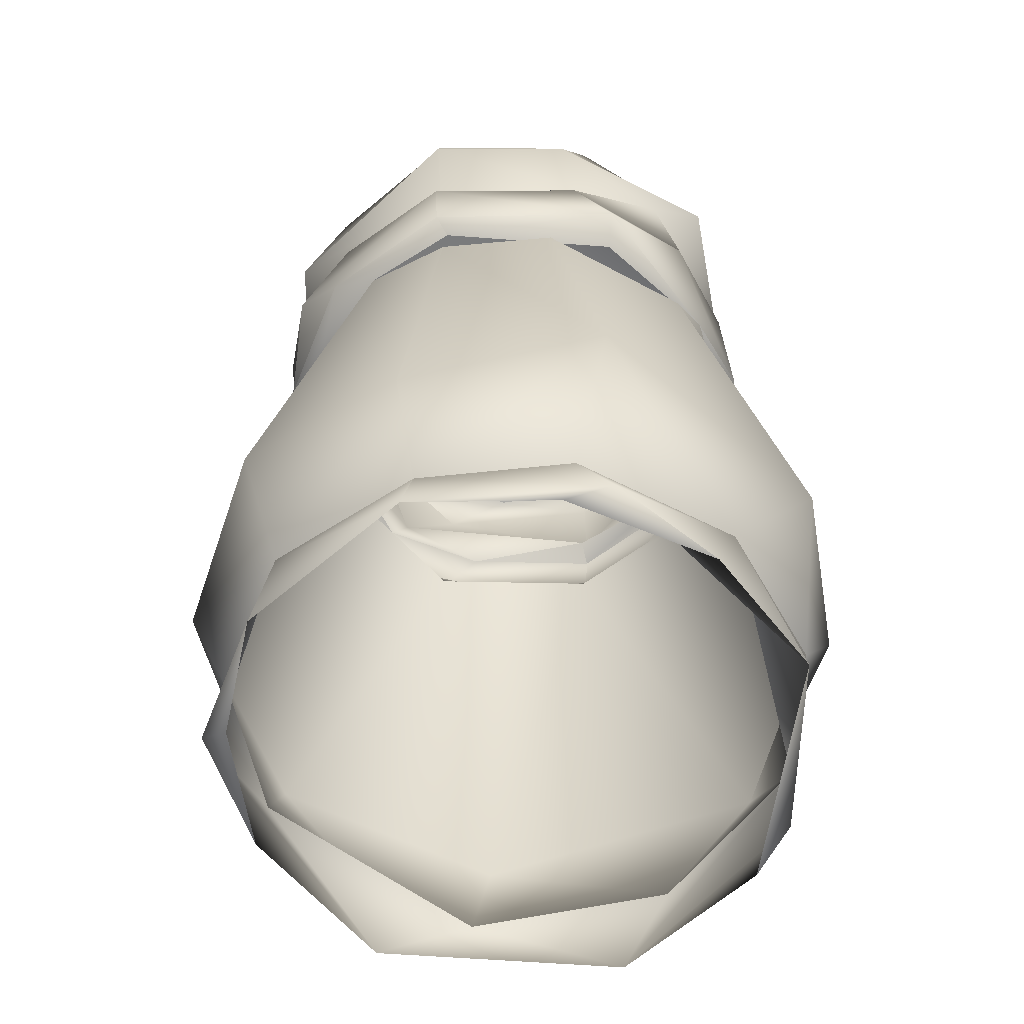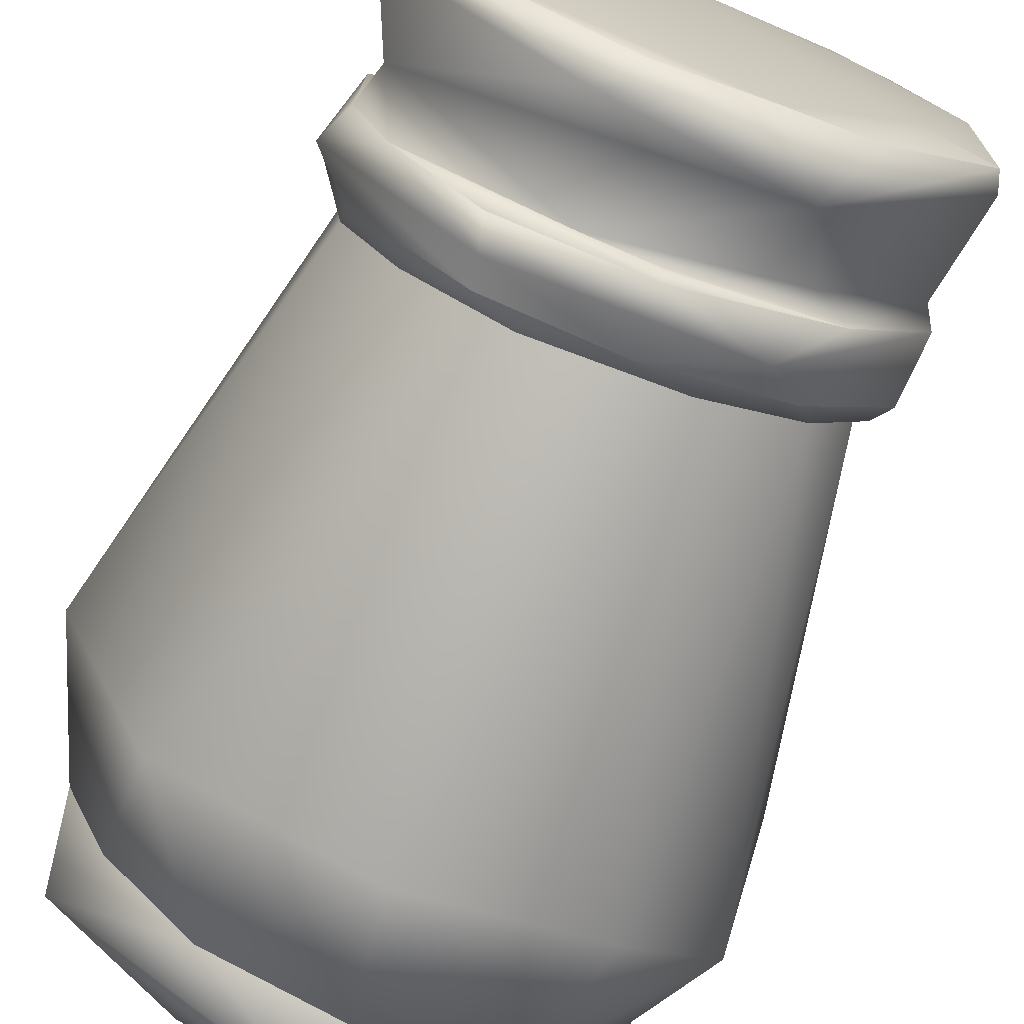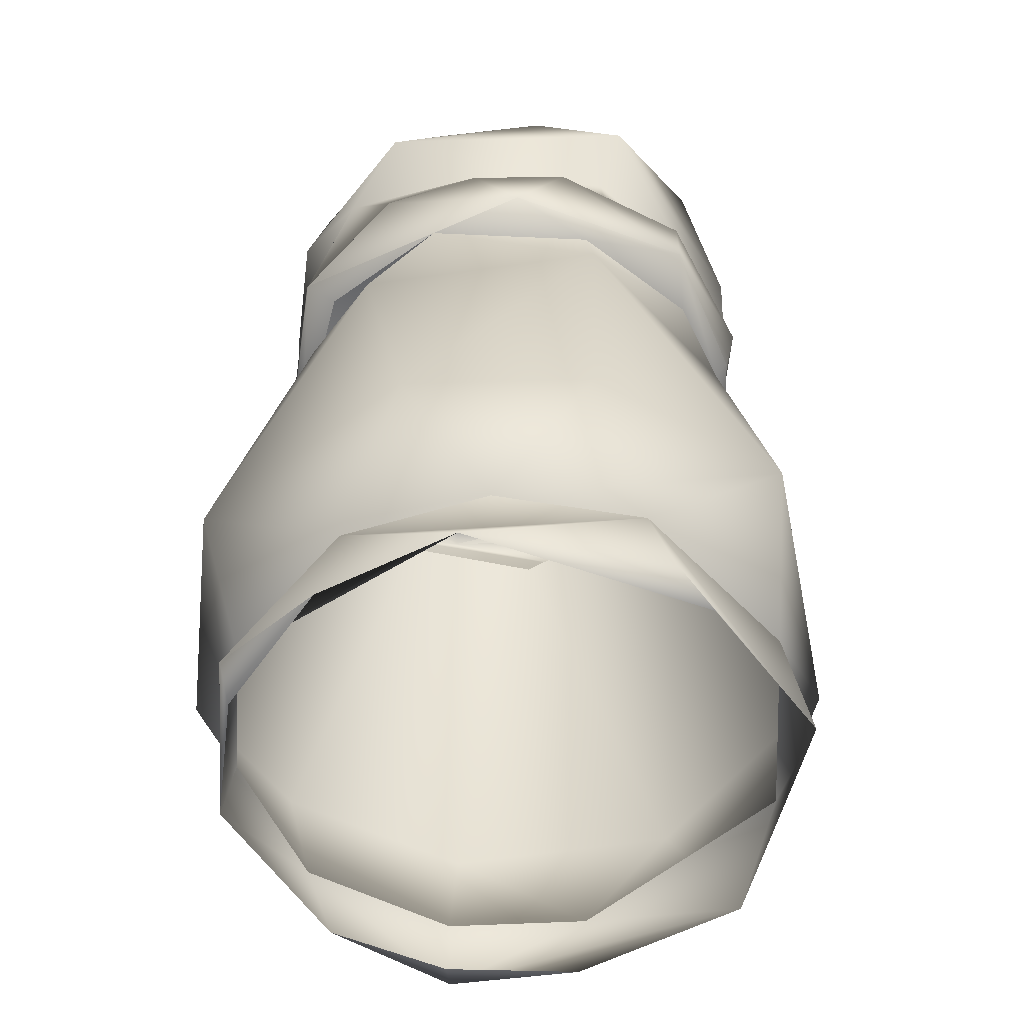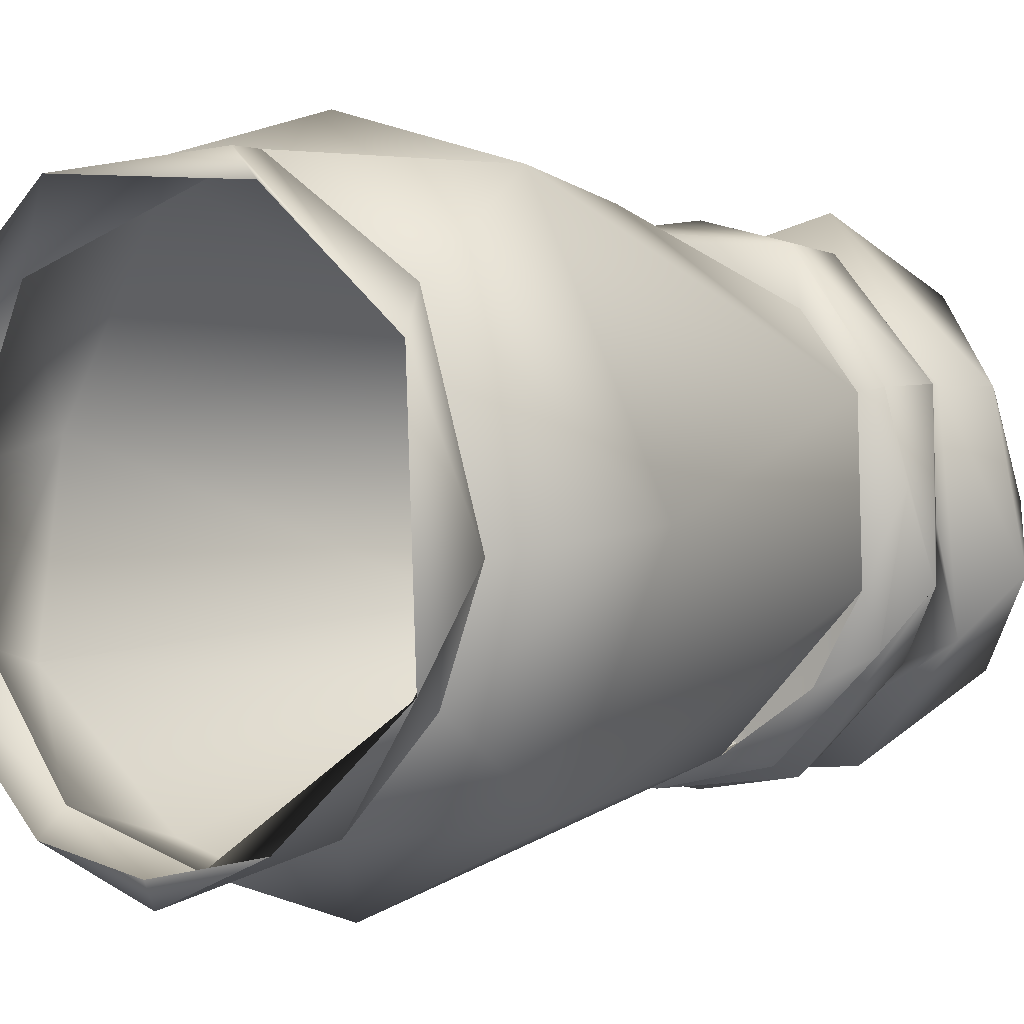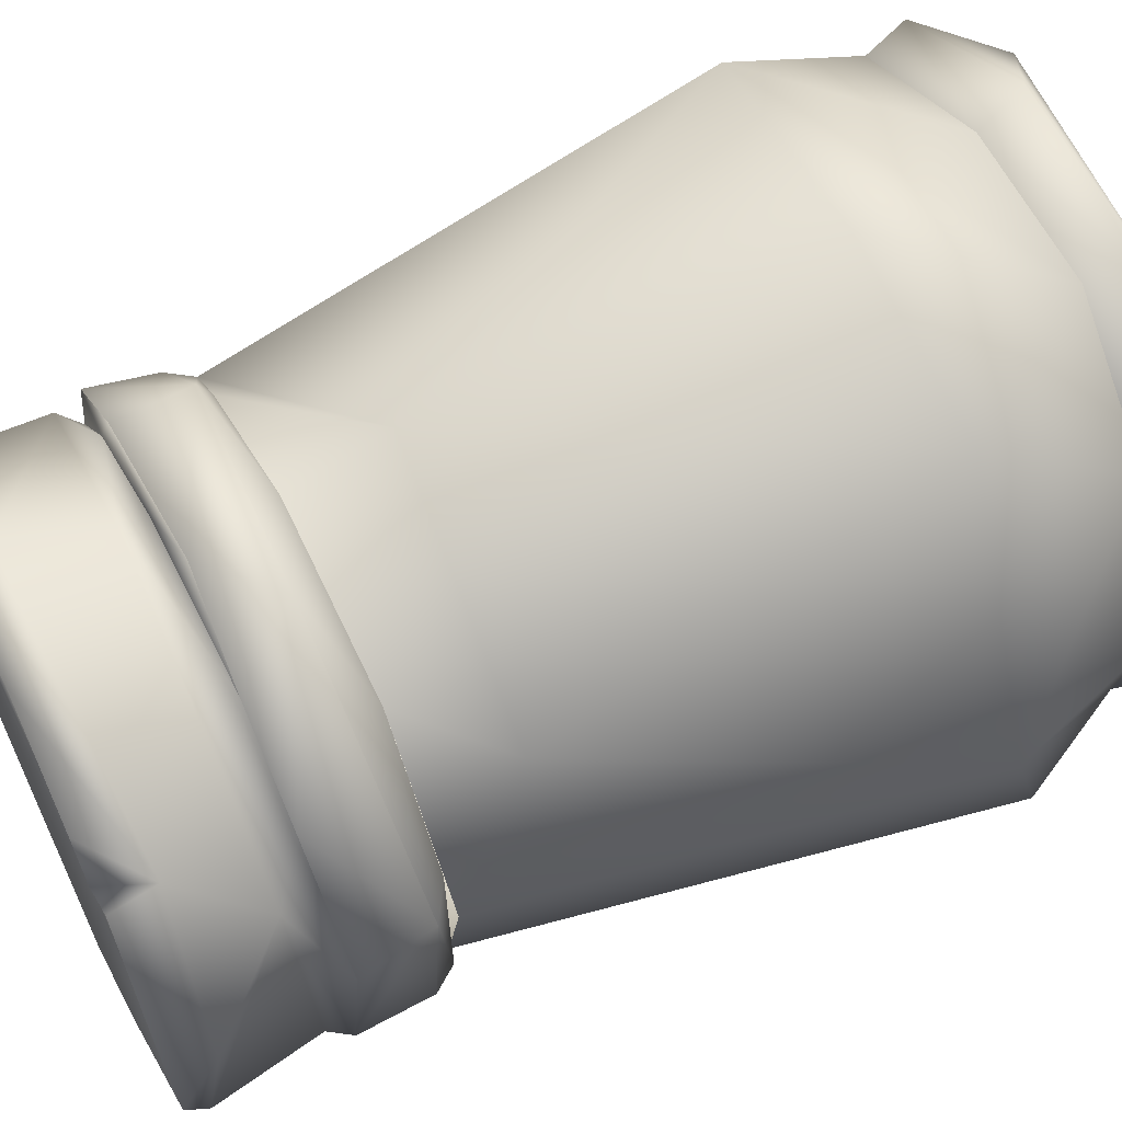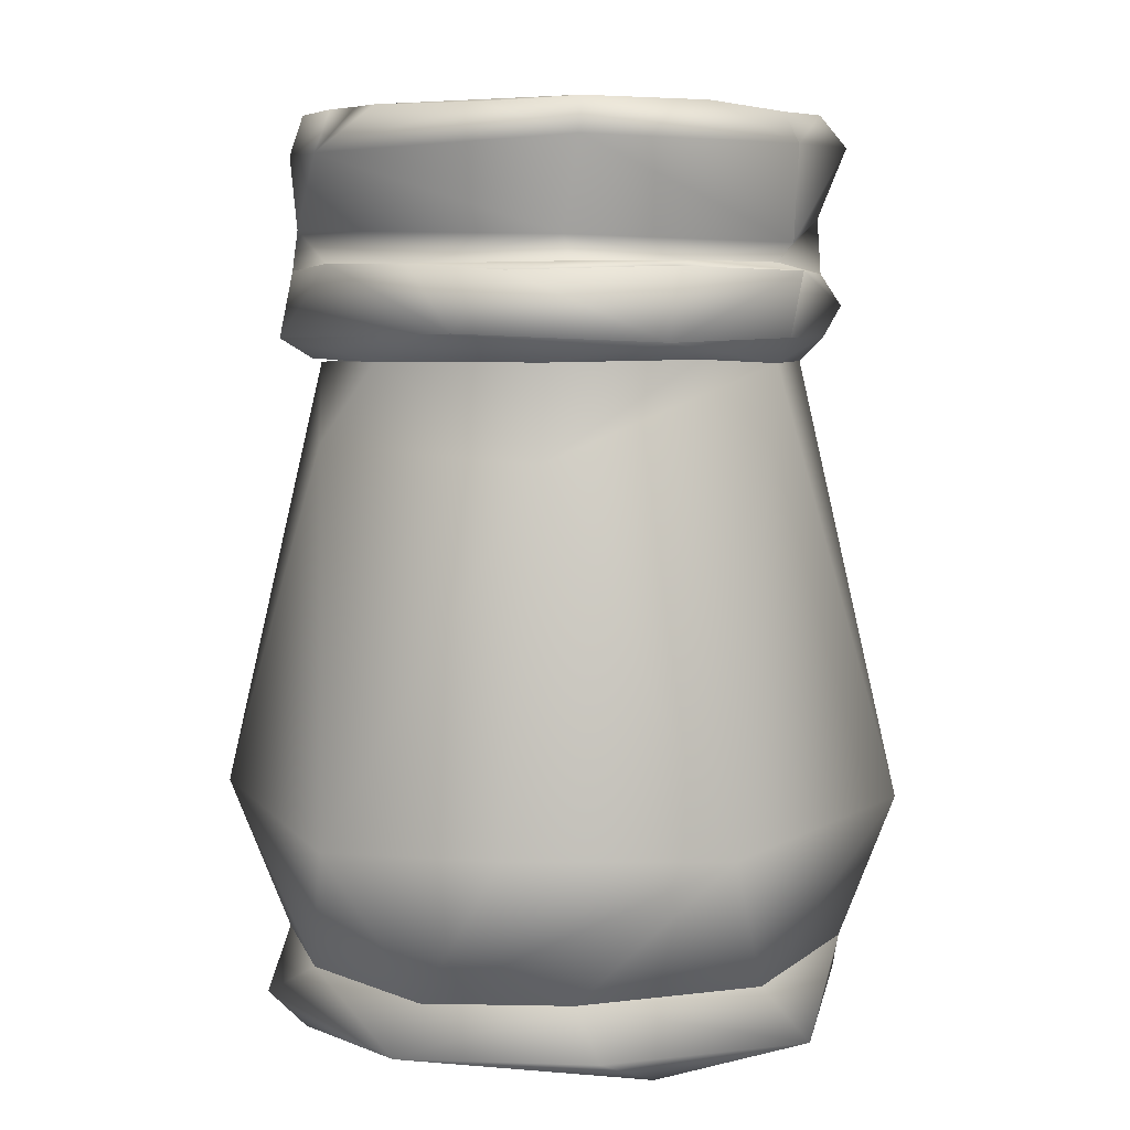
<metadata>
{"format":"obj","ext":"obj","renderer":"f3d","projection":"perspective","resolution":1024,"background":"white","views":[{"elev":-59.0,"azim":86.1,"up":"+Z"},{"elev":-71.4,"azim":-21.0,"up":"+Y"},{"elev":-54.6,"azim":166.1,"up":"+Z"},{"elev":1.2,"azim":-141.1,"up":"+Y"},{"elev":63.5,"azim":63.9,"up":"+Y"},{"elev":6.2,"azim":-170.0,"up":"+Z"}]}
</metadata>
<code>
g SM_Jar02_LOD4
v -0.09664 -0.01235 0.1652
v -0.0947 0.04133 0.1658
v -0.08489 0.03825 0.1688
v -0.08489 0.03825 0.1688
v -0.0947 0.04133 0.1658
v -0.0589 0.07396 0.1692
v -0.05457 0.08683 0.1672
v -0.02027 0.09255 0.1688
v 0.000865 0.1011 0.1657
v 0.03773 0.09029 0.168
v -0.08535 0.03803 0.1331
v -0.09024 0.03995 0.1422
v -0.09931 0.007021 0.1421
v -0.0879 -0.02733 0.1323
v -0.08855 -0.04888 0.1419
v -0.06791 -0.0609 0.1332
v -0.04702 -0.08913 0.1412
v -0.03067 -0.08593 0.1335
v 0.002524 -0.1005 0.1413
v 0.02464 -0.0877 0.1342
v 0.05591 -0.08321 0.1419
v 0.06408 -0.06618 0.1338
v 0.08771 -0.03533 0.1336
v 0.09226 -0.04034 0.1416
v 0.06087 -0.07941 0.168
v 0.001088 -0.1027 0.1657
v 0.002239 -0.0957 0.1686
v -0.02585 -0.09214 0.1692
v -0.08355 -0.0534 0.1661
v -0.05208 -0.08632 0.1641
v -0.08535 0.03803 0.1331
v -0.05393 0.08923 0.1412
v -0.09024 0.03995 0.1422
v -0.06151 0.06642 0.1351
v -0.01155 0.08991 0.1344
v 0.02046 0.09757 0.1442
v 0.05228 0.07767 0.1339
v 0.0991 0.03493 0.1414
v 0.08684 0.03447 0.134
v 0.08771 -0.03533 0.1336
v 0.09226 -0.04034 0.1416
v 0.09308 -0.04136 0.168
v 0.0991 0.03493 0.1414
v 0.09226 -0.04034 0.1416
v 0.09846 0.01931 0.1662
v 0.0717 0.06885 0.1683
v 0.02046 0.09757 0.1442
v 0.03773 0.09029 0.168
v 0.000865 0.1011 0.1657
v -0.05393 0.08923 0.1412
v -0.05457 0.08683 0.1672
v -0.0947 0.04133 0.1658
v -0.09024 0.03995 0.1422
v 0.05803 -0.08868 -0.08661
v 0.09422 -0.04188 -0.08627
v 0.09756 -0.0459 -0.1084
v 0.04632 -0.09625 -0.1086
v -0.004188 -0.112 -0.1096
v -0.00162 -0.1046 -0.08633
v -0.000664 -0.1033 -0.1104
v -0.05063 -0.09215 -0.1108
v -0.05354 -0.09005 -0.08516
v -0.1018 -0.04613 -0.109
v -0.1064 -0.009888 -0.08626
v -0.08909 -0.05226 -0.08483
v -0.1003 0.04815 -0.1116
v -0.08401 0.06448 -0.08704
v -0.02359 0.1045 -0.08574
v -0.03233 0.1033 -0.1065
v -0.04944 0.09224 -0.1144
v 0.04204 0.09976 -0.1096
v 0.07796 0.07151 -0.08557
v 0.03153 0.1025 -0.08821
v 0.1097 0.02551 -0.1092
v 0.104 0.01348 -0.08598
v 0.08369 0.06329 -0.1104
v 0.09422 -0.04188 -0.08627
v 0.1035 0.008519 -0.1106
v 0.09756 -0.0459 -0.1084
v -0.09258 0.04131 0.2102
v -0.06472 0.07421 0.2232
v -0.08718 0.03881 0.2214
v -0.02513 0.1053 0.2105
v -0.02433 0.09526 0.2238
v -0.09101 0.04096 0.1758
v 0.01089 0.09597 0.222
v -0.0589 0.07396 0.1692
v -0.08489 0.03825 0.1688
v 0.07263 0.07986 0.2064
v 0.05084 0.08029 0.2227
v 0.06078 0.06807 0.2229
v 0.06996 0.06779 0.2221
v -0.01796 0.09476 0.1779
v -0.02027 0.09255 0.1688
v 0.03773 0.09029 0.168
v 0.1005 0.01446 0.2089
v 0.09189 0.02617 0.2231
v 0.09192 -0.04044 0.2221
v 0.0944 -0.04194 0.2145
v 0.08564 0.05657 0.1803
v 0.0717 0.06885 0.1683
v 0.08856 -0.03936 0.1758
v 0.09846 0.01931 0.1662
v 0.09308 -0.04136 0.168
v -0.08718 0.03881 0.2214
v -0.09678 0.001015 0.2226
v -0.09258 0.04131 0.2102
v -0.1049 -0.0241 0.2121
v -0.08288 -0.05944 0.223
v -0.09101 0.04096 0.1758
v -0.03793 -0.09559 0.2097
v -0.02547 -0.09359 0.2227
v 0.0143 -0.09584 0.2241
v -0.09272 -0.04655 0.1866
v -0.08489 0.03825 0.1688
v -0.09664 -0.01235 0.1652
v -0.08355 -0.0534 0.1661
v -0.02585 -0.09214 0.1692
v 0.03428 -0.1008 0.2013
v 0.04895 -0.08336 0.2224
v 0.09192 -0.04044 0.2221
v 0.0944 -0.04194 0.2145
v 0.08856 -0.03936 0.1758
v 0.04793 -0.08109 0.1757
v 0.002239 -0.0957 0.1686
v 0.06087 -0.07941 0.168
v 0.09308 -0.04136 0.168
v -0.06472 0.07421 0.2232
v -0.0636 0.02823 0.2245
v -0.08718 0.03881 0.2214
v -0.02433 0.09526 0.2238
v -0.09678 0.001015 0.2226
v -0.08718 0.03881 0.2214
v -0.08288 -0.05944 0.223
v 0.0143 -0.09584 0.2241
v -0.02547 -0.09359 0.2227
v 0.01089 0.09597 0.222
v 0.05084 0.08029 0.2227
v 0.06078 0.06807 0.2229
v 0.06521 -0.02915 0.2244
v 0.04895 -0.08336 0.2224
v 0.09192 -0.04044 0.2221
v 0.09189 0.02617 0.2231
v 0.06996 0.06779 0.2221
v 0.09192 -0.04044 0.2221
v 0.09226 -0.04034 0.1416
v 0.05591 -0.08321 0.1419
v 0.04052 -0.09808 0.1535
v 0.09308 -0.04136 0.168
v 0.06087 -0.07941 0.168
v 0.002524 -0.1005 0.1413
v 0.001088 -0.1027 0.1657
v -0.04948 -0.09368 0.153
v -0.05208 -0.08632 0.1641
v -0.04702 -0.08913 0.1412
v -0.08355 -0.0534 0.1661
v -0.1034 -0.02648 0.1532
v -0.08855 -0.04888 0.1419
v -0.09664 -0.01235 0.1652
v -0.09931 0.007021 0.1421
v -0.0947 0.04133 0.1658
v -0.09024 0.03995 0.1422
v 0.08248 -0.03669 0.1329
v 0.1124 -0.05015 -0.04917
v 0.06408 -0.06618 0.1338
v 0.06622 -0.1052 -0.03139
v 0.02464 -0.0877 0.1342
v 0.05803 -0.08868 -0.08661
v 0.09422 -0.04188 -0.08627
v -0.00875 -0.1251 -0.02924
v -0.00162 -0.1046 -0.08633
v -0.03067 -0.08593 0.1335
v -0.05354 -0.09005 -0.08516
v -0.08894 -0.0875 -0.03198
v -0.0879 -0.02733 0.1323
v -0.08909 -0.05226 -0.08483
v -0.1274 -0.001662 -0.03003
v -0.1064 -0.009888 -0.08626
v -0.08535 0.03803 0.1331
v -0.08401 0.06448 -0.08704
v -0.07856 0.1008 -0.0339
v -0.02359 0.1045 -0.08574
v 0.03153 0.1025 -0.08821
v -0.01078 0.1019 0.1002
v -0.06151 0.06642 0.1351
v -0.01155 0.08991 0.1344
v 0.05228 0.07767 0.1339
v -0.001371 0.1224 -0.03194
v 0.06609 0.106 -0.03534
v 0.07796 0.07151 -0.08557
v 0.07649 0.06357 0.1037
v 0.09042 0.008943 0.132
v 0.1243 0.02423 -0.02719
v 0.104 0.01348 -0.08598
v 0.08248 -0.03669 0.1329
v 0.09422 -0.04188 -0.08627
v 0.1124 -0.05015 -0.04917
f 3 2 1
f 6 5 4
f 7 5 6
f 8 7 6
f 7 8 9
f 8 10 9
f 13 12 11
f 14 13 11
f 15 13 14
f 15 14 16
f 15 16 17
f 18 17 16
f 17 18 19
f 20 19 18
f 21 19 20
f 22 21 20
f 21 22 23
f 23 24 21
f 27 26 25
f 27 28 26
f 28 29 26
f 29 30 26
f 33 32 31
f 34 31 32
f 32 35 34
f 36 35 32
f 35 36 37
f 37 36 38
f 38 39 37
f 38 40 39
f 40 38 41
f 44 43 42
f 42 43 45
f 43 46 45
f 43 47 46
f 47 48 46
f 48 47 49
f 50 49 47
f 49 50 51
f 51 50 52
f 53 52 50
f 56 55 54
f 56 54 57
f 57 54 58
f 59 58 54
f 58 60 57
f 60 58 61
f 62 58 59
f 63 61 58
f 62 63 58
f 64 63 62
f 65 64 62
f 64 66 63
f 64 67 66
f 67 68 66
f 66 68 69
f 70 66 69
f 71 70 69
f 69 68 71
f 73 72 68
f 71 68 72
f 71 72 74
f 75 74 72
f 76 71 74
f 74 75 77
f 74 78 76
f 77 79 74
f 78 74 79
f 82 81 80
f 80 81 83
f 83 81 84
f 83 85 80
f 83 84 86
f 88 85 87
f 89 83 86
f 86 90 89
f 91 89 90
f 89 91 92
f 93 85 83
f 85 93 87
f 89 93 83
f 94 87 93
f 93 95 94
f 96 89 92
f 92 97 96
f 98 96 97
f 99 96 98
f 93 89 100
f 89 96 100
f 95 93 100
f 100 96 99
f 101 95 100
f 99 102 100
f 100 103 101
f 102 104 100
f 104 103 100
f 107 106 105
f 107 108 106
f 106 108 109
f 107 110 108
f 109 108 111
f 111 112 109
f 112 111 113
f 114 108 110
f 108 114 111
f 115 114 110
f 116 114 115
f 116 117 114
f 114 117 118
f 119 113 111
f 119 111 114
f 114 118 119
f 119 120 113
f 120 119 121
f 121 119 122
f 119 123 122
f 119 118 124
f 123 119 124
f 124 118 125
f 124 125 126
f 124 126 123
f 123 126 127
f 130 129 128
f 129 131 128
f 133 132 129
f 132 134 129
f 134 135 129
f 136 135 134
f 131 129 135
f 138 137 131
f 131 139 138
f 131 135 140
f 131 140 139
f 141 140 135
f 142 140 141
f 140 143 139
f 143 144 139
f 143 140 145
f 148 147 146
f 149 148 146
f 150 148 149
f 148 151 147
f 152 148 150
f 148 153 151
f 152 153 148
f 154 153 152
f 153 155 151
f 154 156 153
f 157 155 153
f 156 157 153
f 155 157 158
f 159 157 156
f 157 160 158
f 159 161 157
f 160 157 162
f 162 157 161
f 165 164 163
f 164 165 166
f 167 166 165
f 169 164 168
f 166 168 164
f 166 167 170
f 170 168 166
f 170 171 168
f 167 172 170
f 171 170 173
f 170 172 174
f 174 173 170
f 175 174 172
f 173 174 176
f 174 175 177
f 176 174 177
f 178 176 177
f 179 177 175
f 180 178 177
f 177 181 180
f 181 177 179
f 181 182 180
f 182 181 183
f 184 181 179
f 179 185 184
f 186 184 185
f 184 186 187
f 183 181 188
f 181 184 188
f 183 188 189
f 189 188 184
f 189 190 183
f 191 184 187
f 191 189 184
f 192 191 187
f 189 193 190
f 189 191 193
f 192 193 191
f 193 194 190
f 195 193 192
f 194 193 196
f 193 195 197
f 197 196 193

</code>
